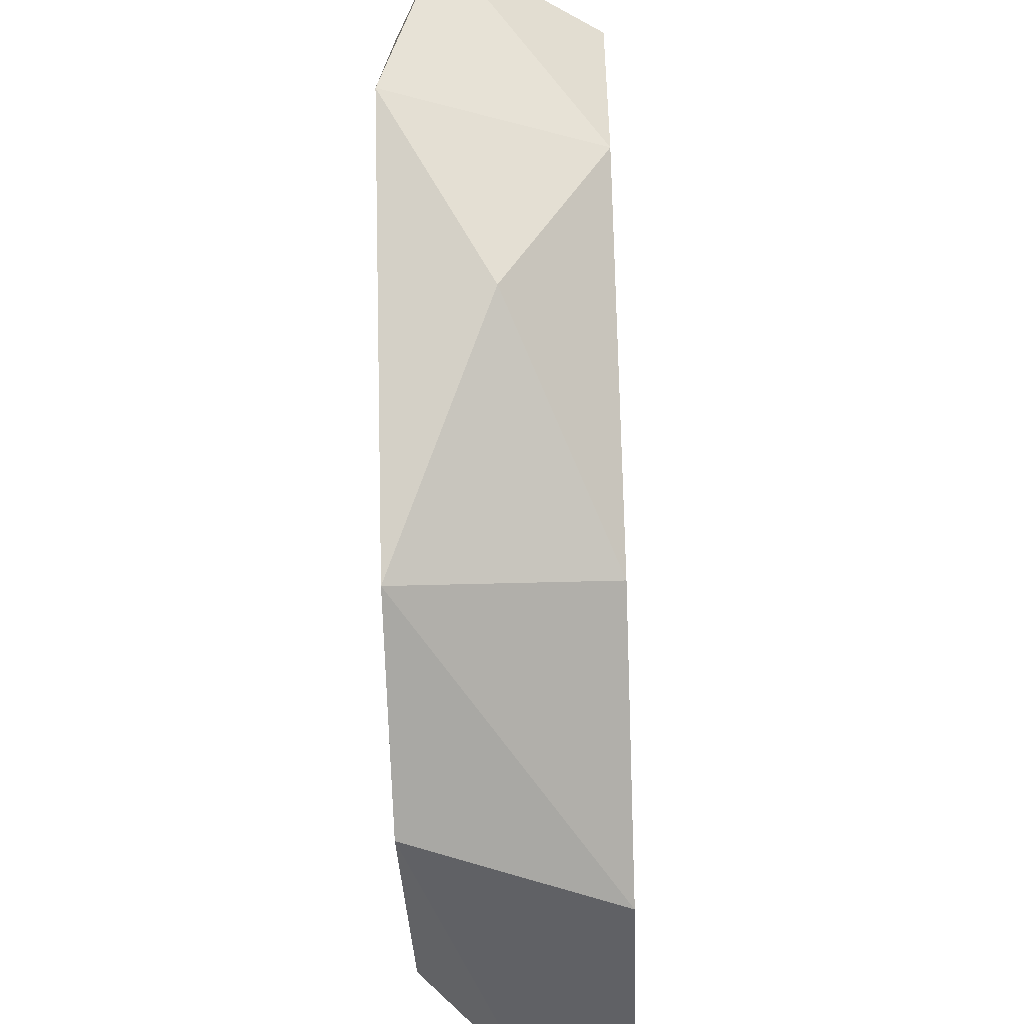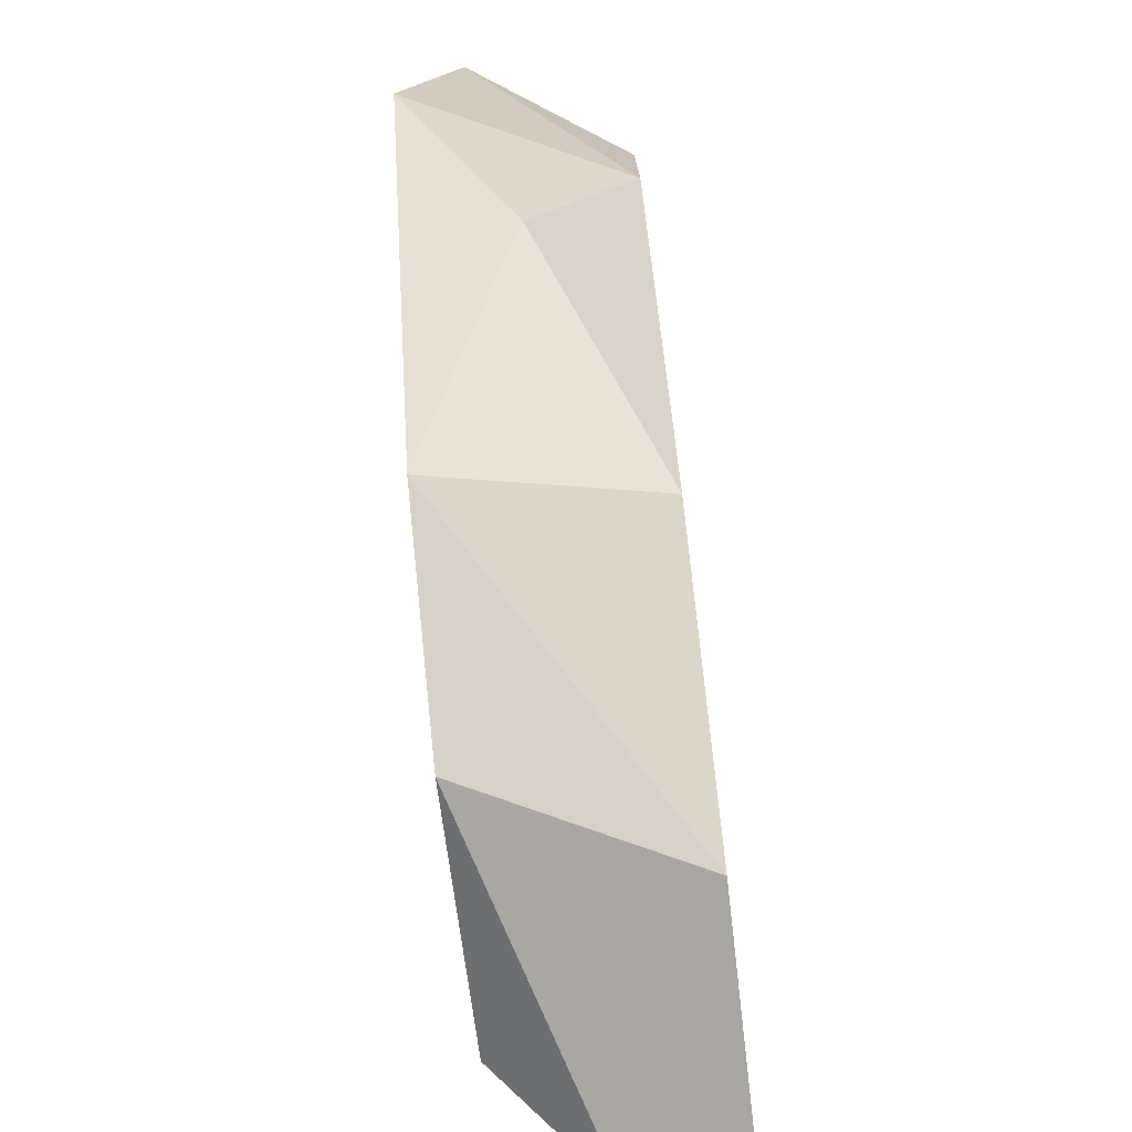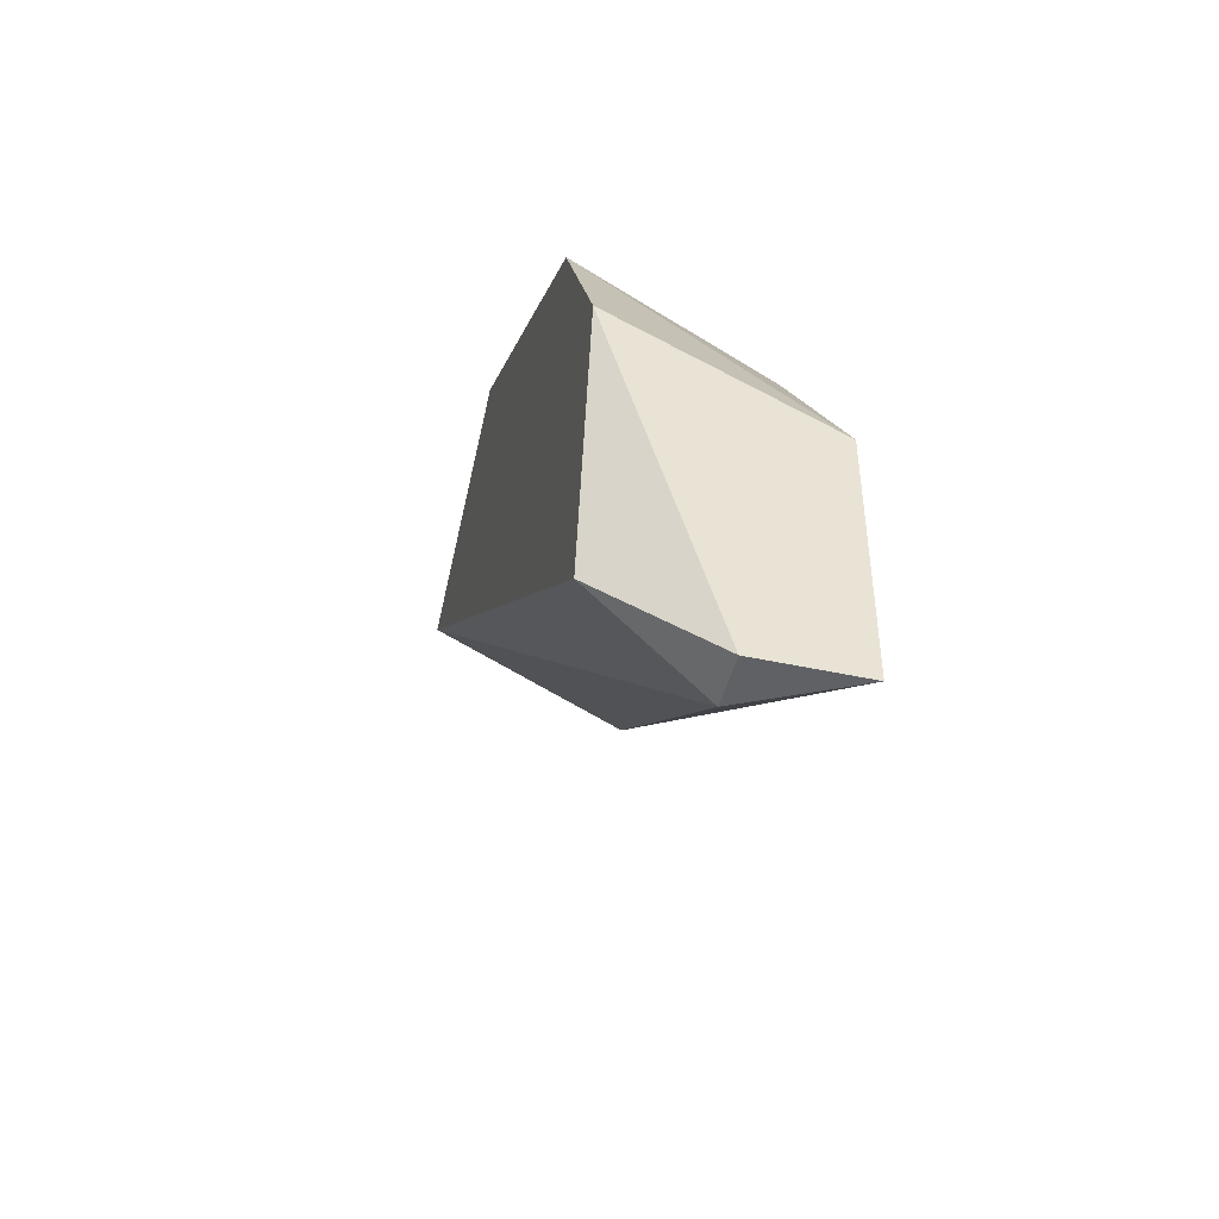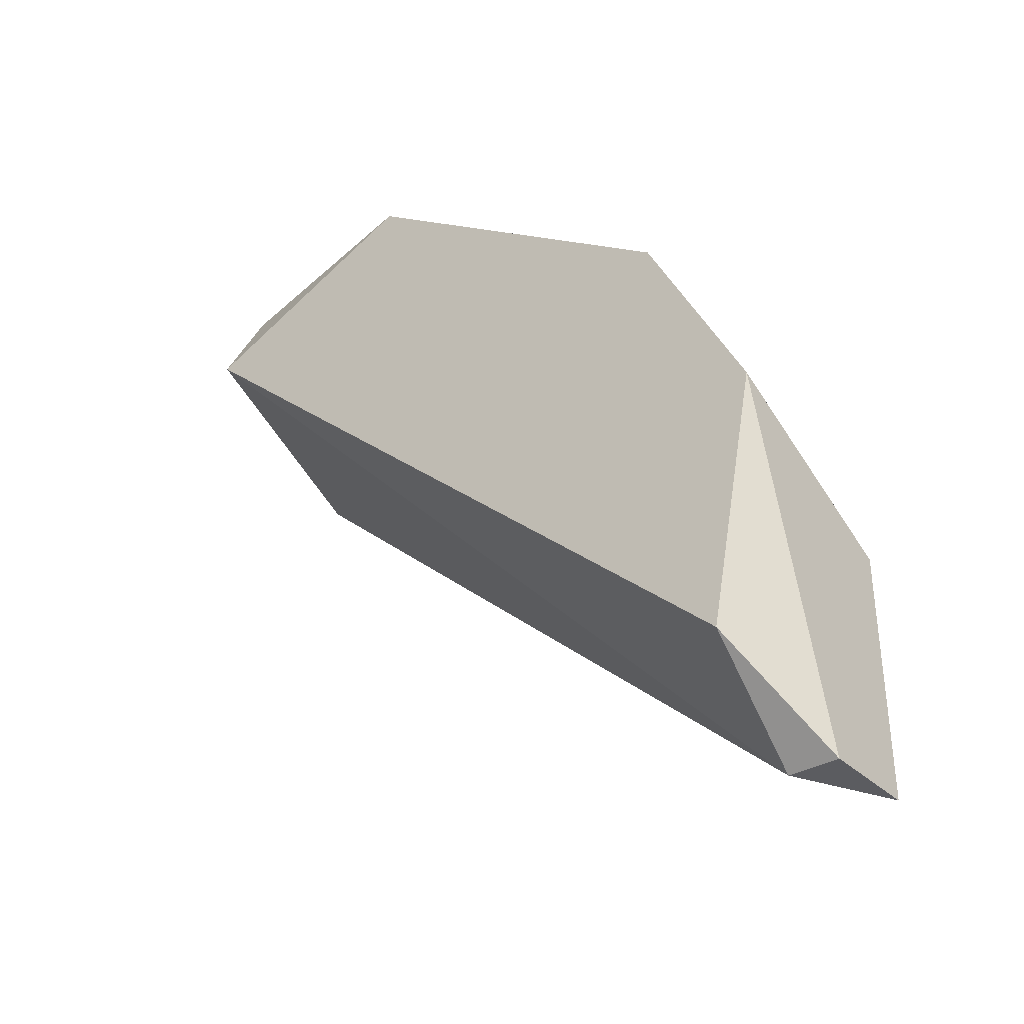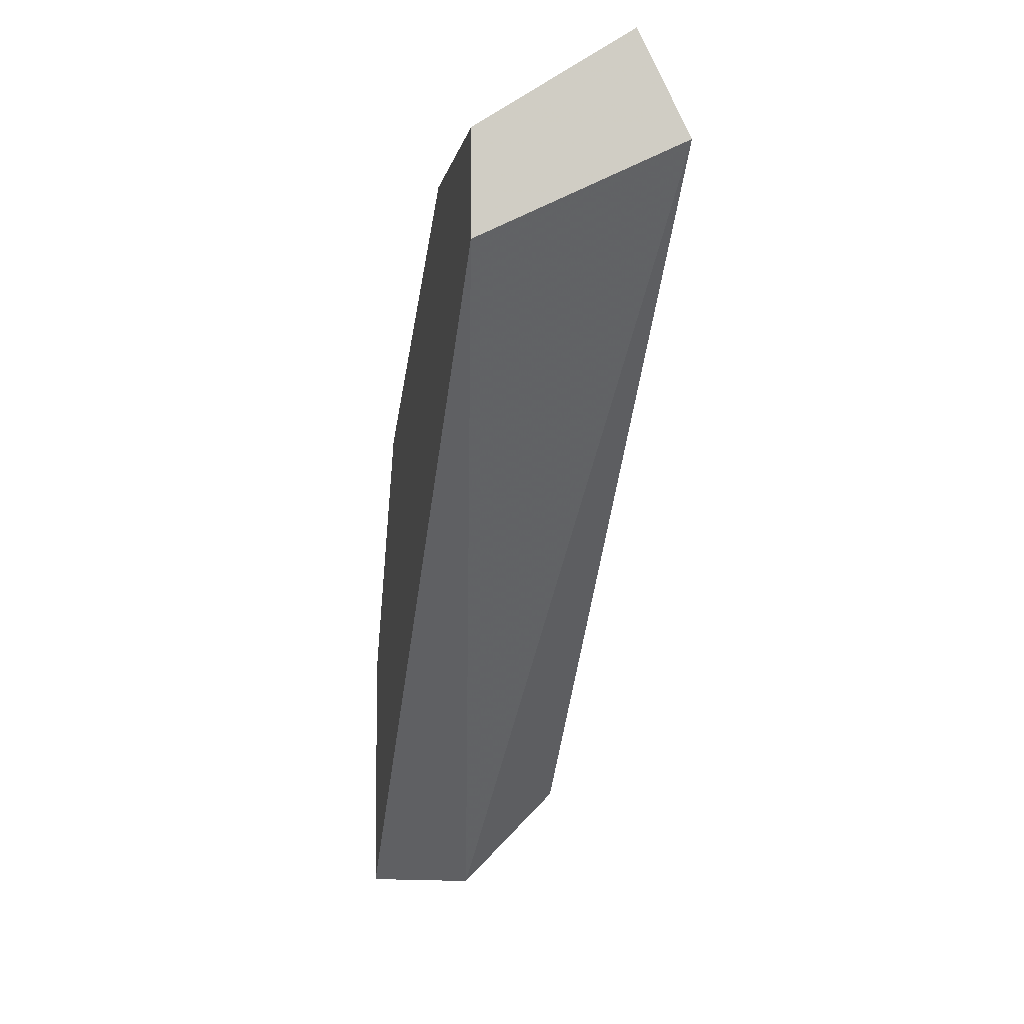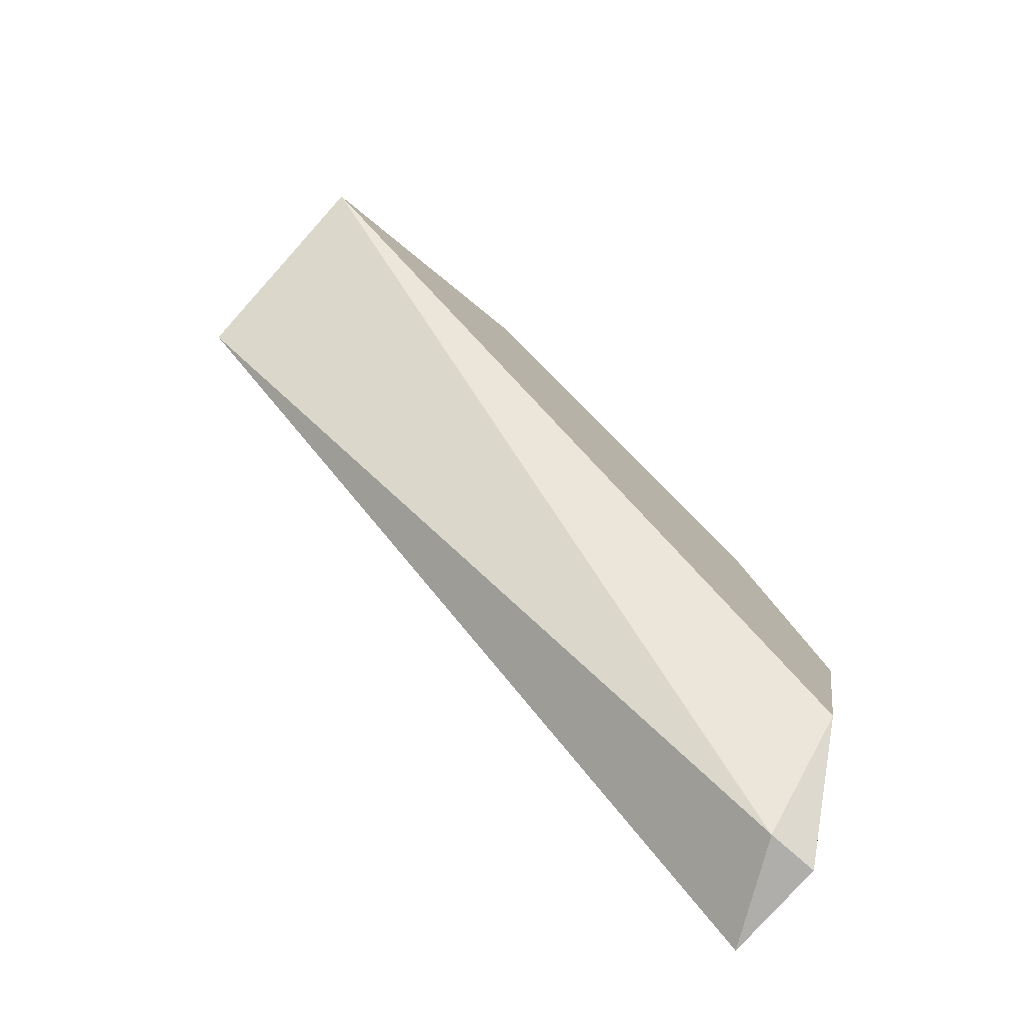
<metadata>
{"format":"obj","ext":"obj","renderer":"f3d","projection":"perspective","resolution":1024,"background":"white","views":[{"elev":-47.8,"azim":2.3,"up":"+Y"},{"elev":-74.8,"azim":6.6,"up":"+Y"},{"elev":-46.4,"azim":-14.0,"up":"+Z"},{"elev":-34.5,"azim":-51.6,"up":"+Z"},{"elev":-6.2,"azim":169.7,"up":"+Z"},{"elev":-77.6,"azim":-131.4,"up":"+Z"}]}
</metadata>
<code>
v 0.9053 0.2213 0.1992
v 0.9053 0.2061 0.1635
v 0.9104 0.2061 0.1635
v 0.9104 0.2417 0.1941
v 0.9002 0.2417 0.1992
v 0.9002 0.2061 0.1814
v 0.9104 0.2137 0.189
v 0.9002 0.229 0.2043
v 0.9002 0.2086 0.1686
v 0.9104 0.2417 0.1992
v 0.9053 0.2086 0.1635
v 0.9002 0.2112 0.1915
v 0.9104 0.2061 0.1763
v 0.9104 0.2315 0.1992
v 0.9027 0.2417 0.2043
f 8 14 15
f 2 3 6
f 3 4 7
f 5 6 8
f 2 6 9
f 6 5 9
f 4 5 10
f 7 4 10
f 3 2 11
f 4 3 11
f 5 4 11
f 2 9 11
f 9 5 11
f 7 1 12
f 1 8 12
f 8 6 12
f 6 3 13
f 3 7 13
f 12 6 13
f 7 12 13
f 1 7 14
f 8 1 14
f 7 10 14
f 14 10 15
f 5 8 15
f 10 5 15

</code>
